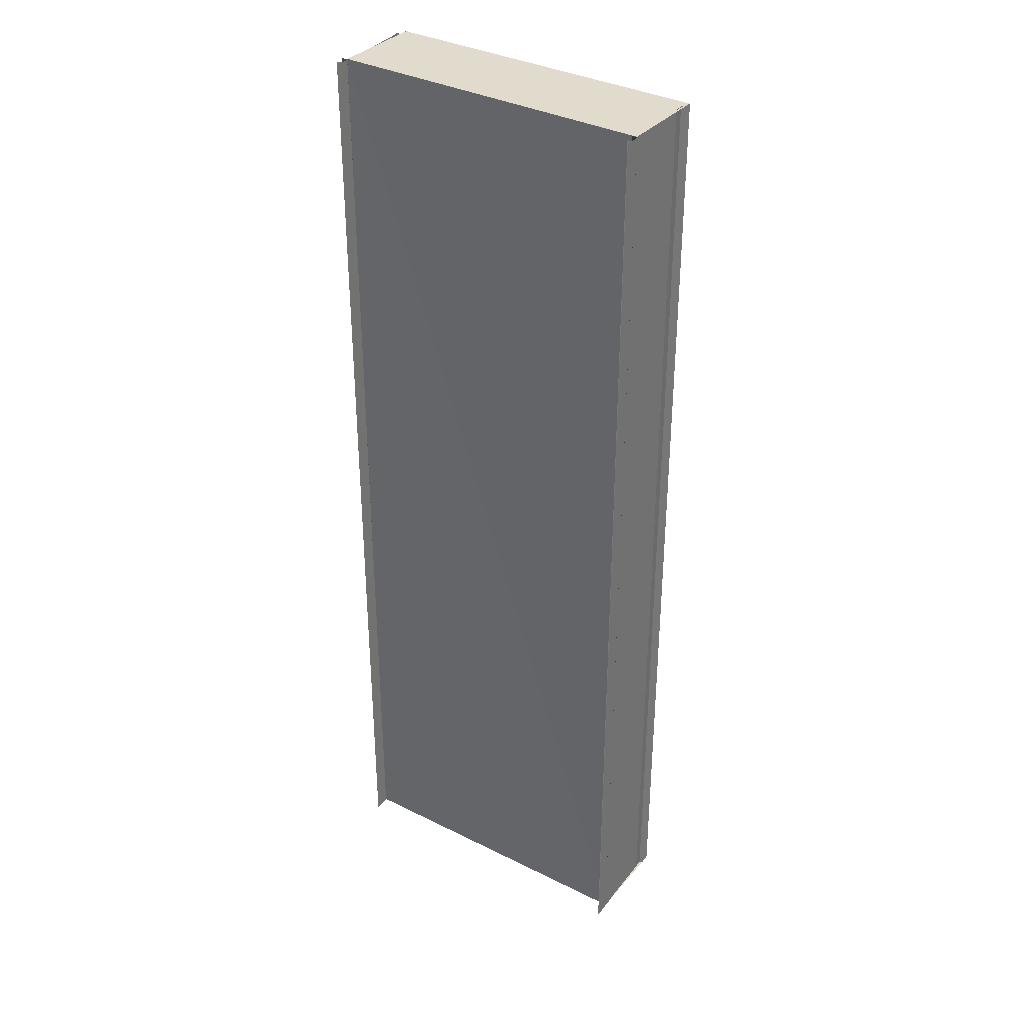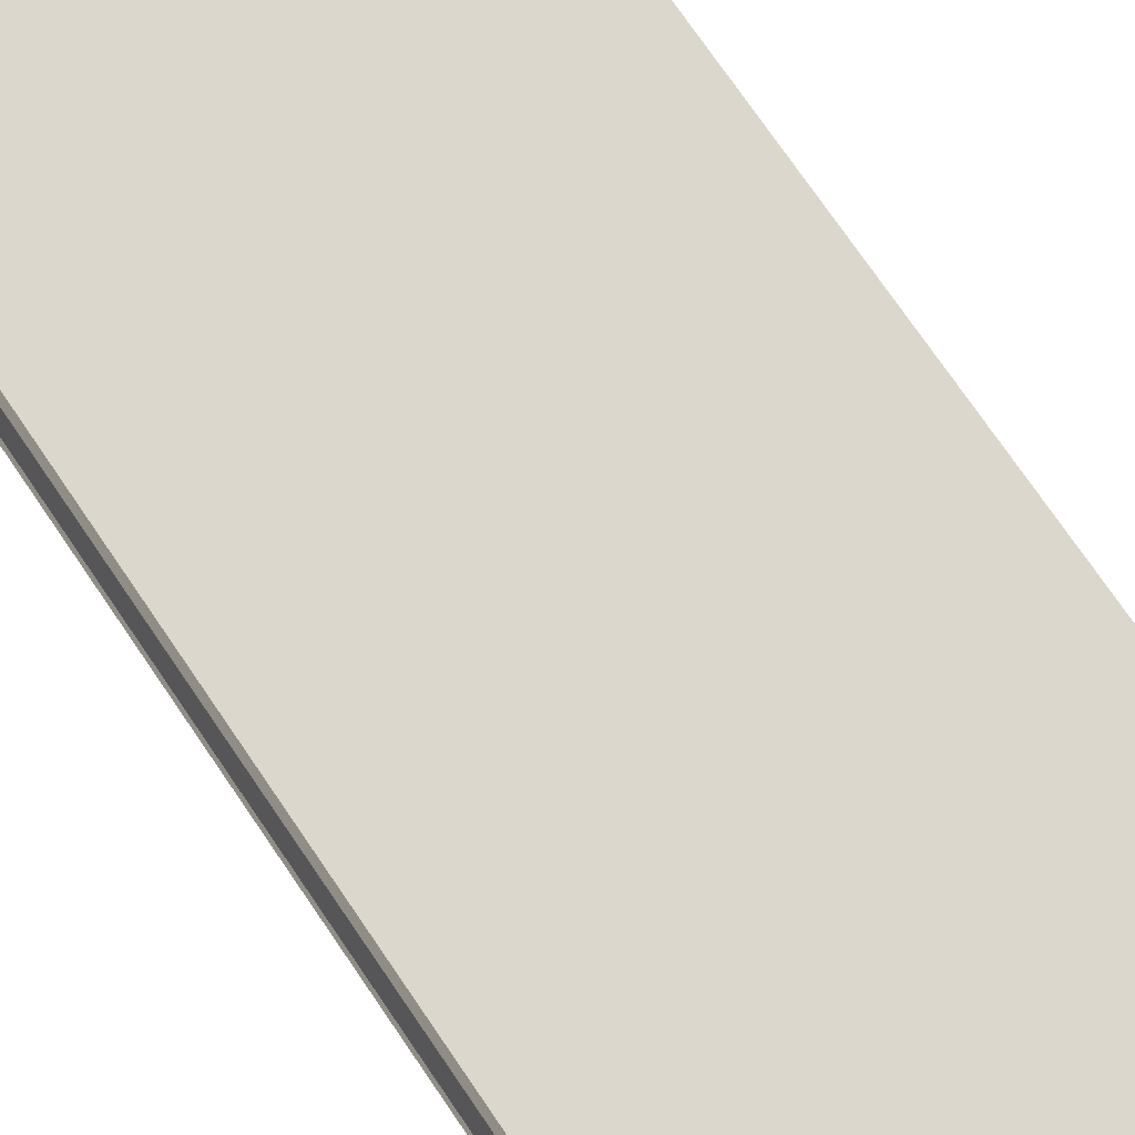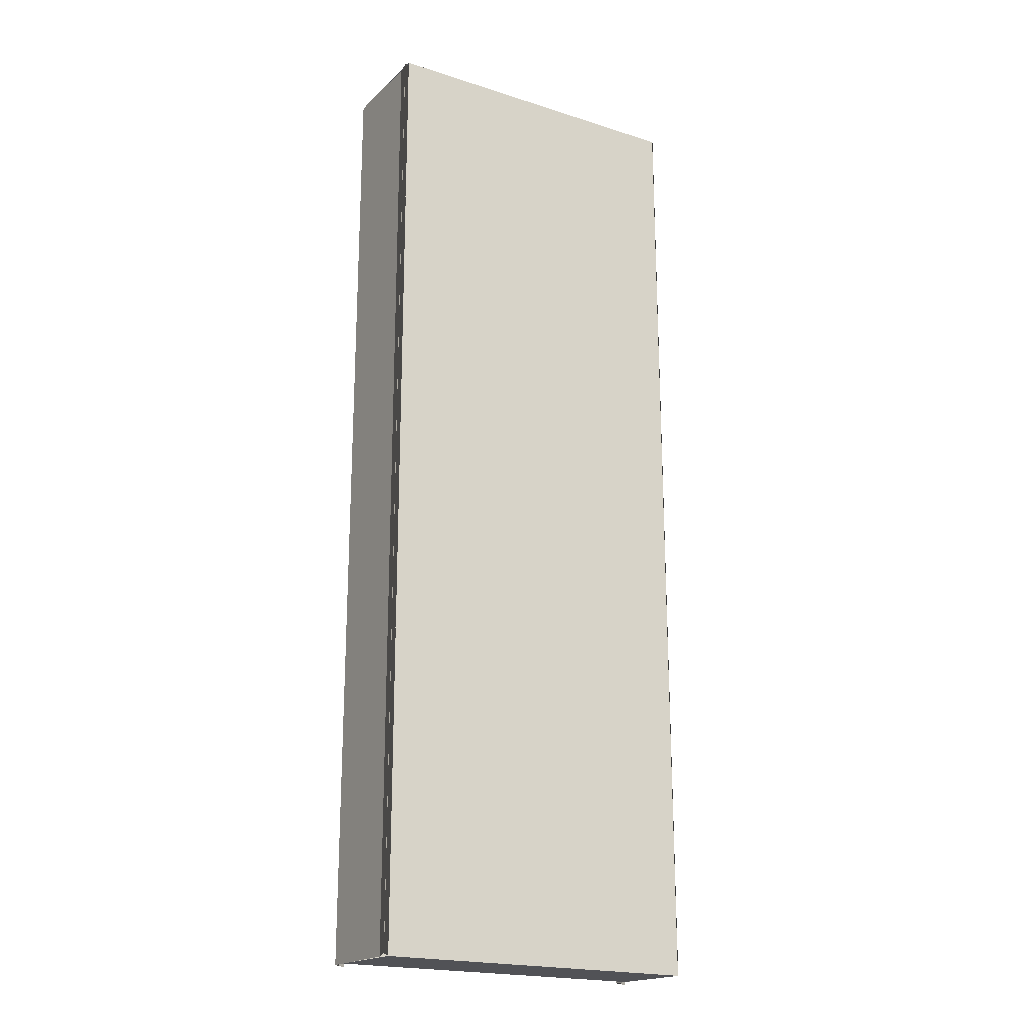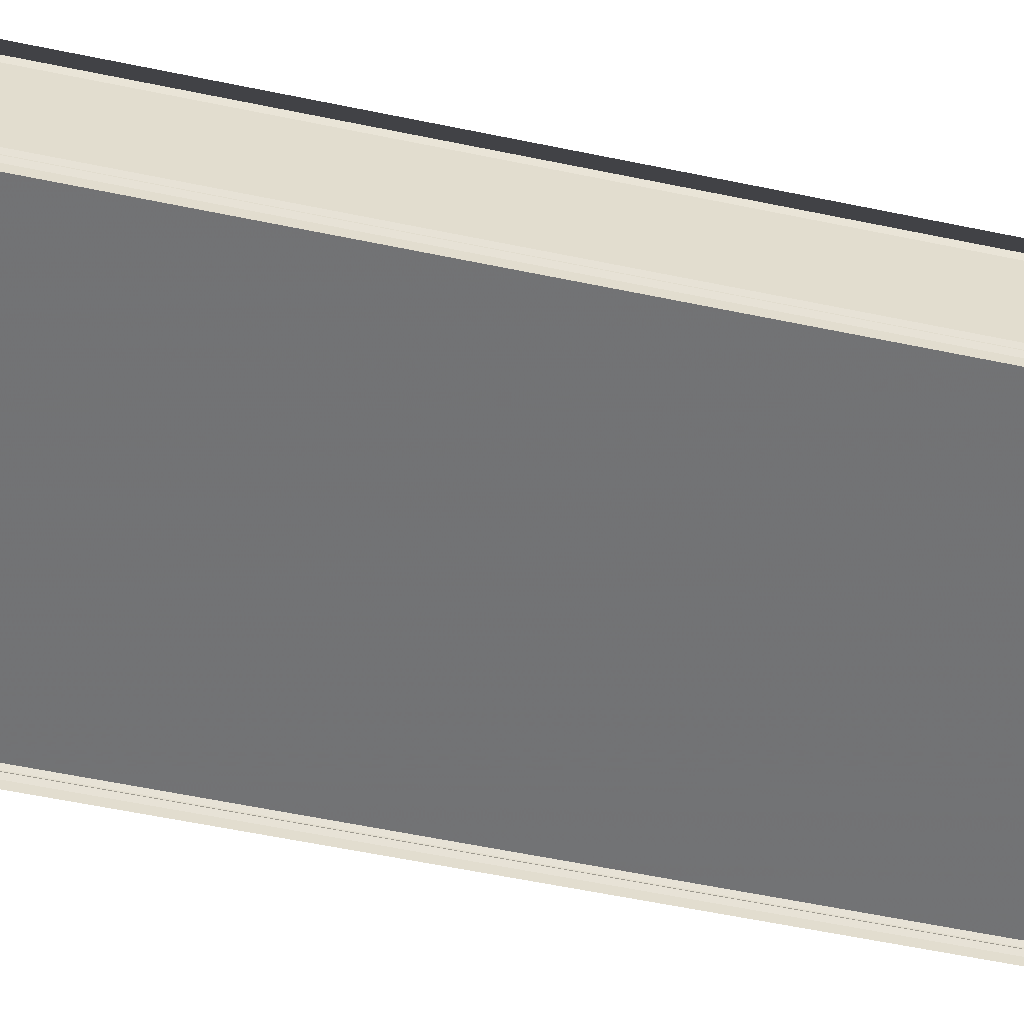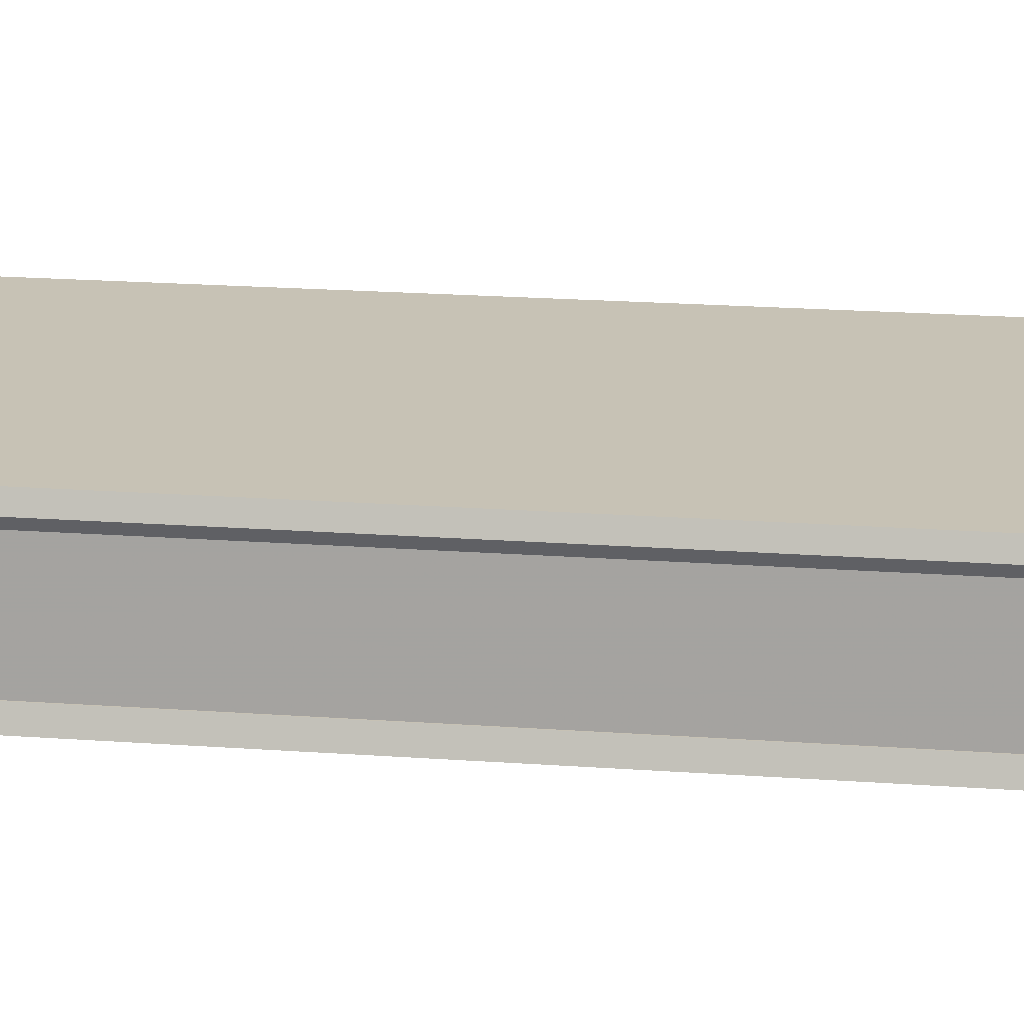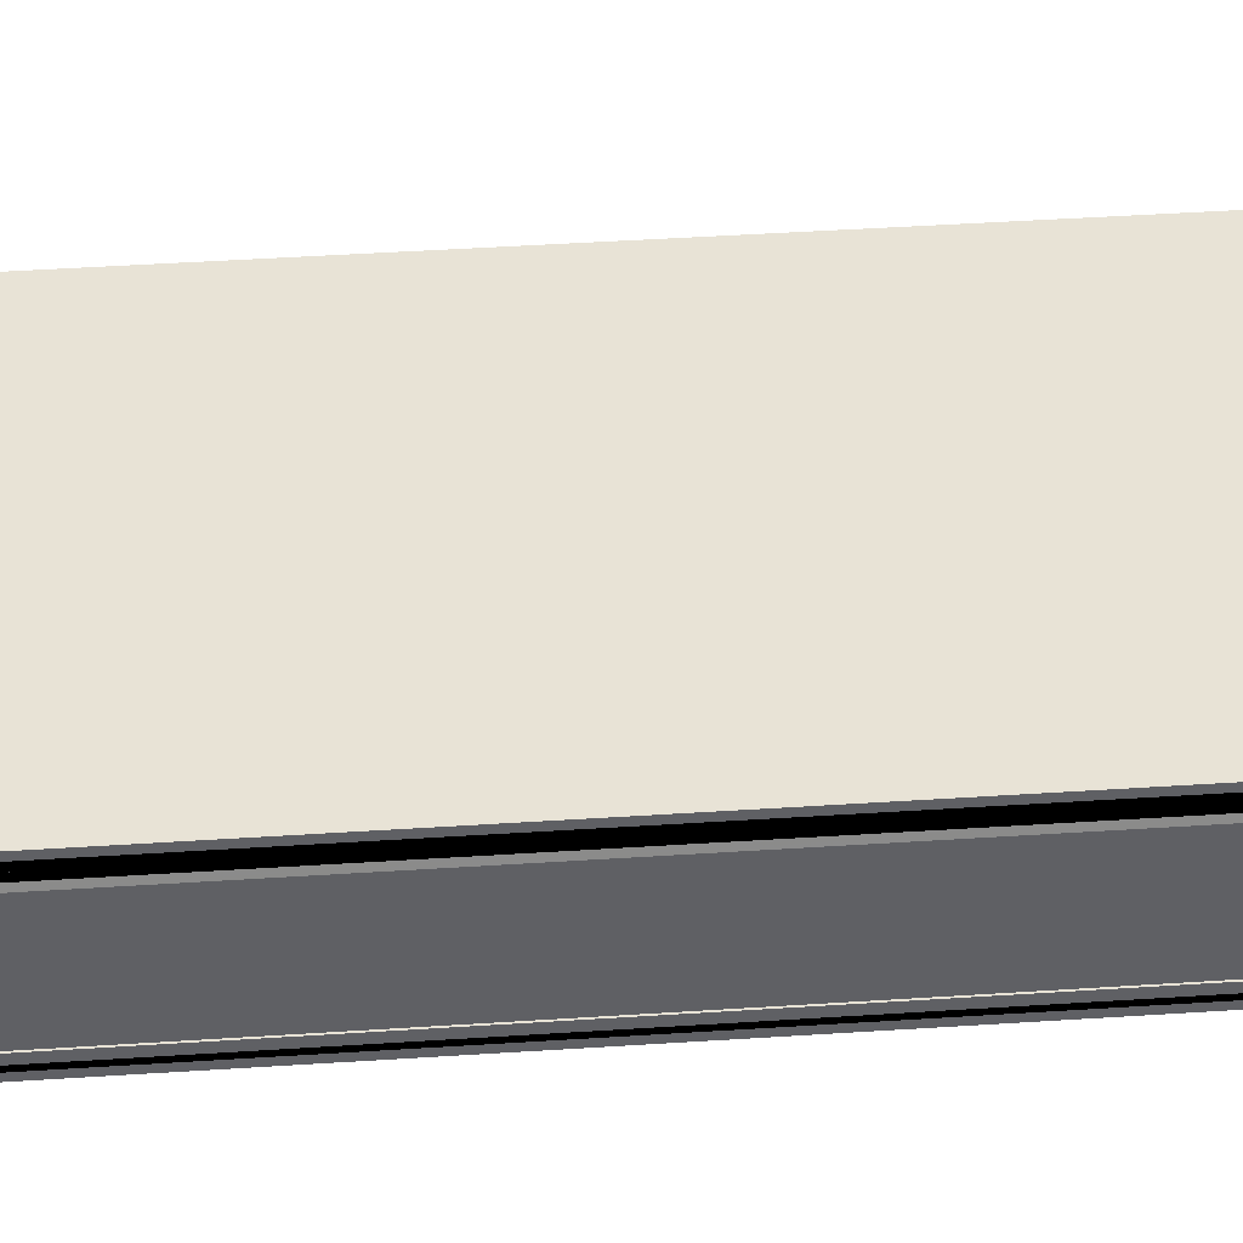
<metadata>
{"format":"obj","ext":"obj","renderer":"f3d","projection":"perspective","resolution":1024,"background":"white","views":[{"elev":34.3,"azim":-145.9,"up":"+Y"},{"elev":72.9,"azim":-34.1,"up":"+Z"},{"elev":-20.4,"azim":-30.1,"up":"+Y"},{"elev":-55.5,"azim":77.4,"up":"+Z"},{"elev":18.9,"azim":-81.9,"up":"+Z"},{"elev":41.5,"azim":-94.4,"up":"+Z"}]}
</metadata>
<code>
o 1782
v 2224 1863 13.42
v 2224 1863 13.42
v 2224 1863 13.42
v 2224 1863 13.42
v 2224 1863 13.42
v 2224 1863 13.42
v 2224 1863 13.42
v 2224 1863 13.42
v 2224 1863 13.42
v 2224 1863 13.42
v 2224 1863 13.42
v 2224 1863 13.42
v 2224 1863 13.42
v 2224 1863 13.42
v 2224 1863 13.42
v 2224 1863 13.42
v 2224 1863 13.42
v 2224 1863 13.42
v 2224 1863 13.42
v 2224 1863 13.42
v 2224 1863 13.42
v 2224 1863 13.42
v 2224 1863 13.42
v 2224 1863 13.42
v 2224 1863 13.42
v 2224 1863 13.42
v 2224 1863 13.42
v 2224 1863 13.42
v 2224 1863 13.42
v 2224 1863 13.42
v 2224 1863 13.42
v 2224 1863 13.42
v 2224 1863 13.42
v 2224 1863 13.42
v 2224 1863 13.42
v 2224 1863 13.42
v 2224 1863 13.42
v 2224 1863 13.42
v 2224 1863 13.42
v 2224 1863 13.42
v 2224 1863 13.42
v 2224 1863 13.42
v 2224 1863 13.42
v 2224 1863 13.42
v 2224 1863 13.42
v 2224 1863 13.42
v 2224 1863 13.42
v 2224 1863 13.42
v 2224 1863 13.42
v 2224 1863 13.42
v 2224 1863 13.42
v 2224 1863 13.42
v 2224 1863 13.42
v 2224 1863 13.42
v 2224 1863 13.42
v 2224 1863 13.42
v 2224 1863 13.42
v 2224 1863 13.42
v 2224 1863 13.42
v 2224 1863 13.42
v 2224 1863 13.42
v 2224 1863 13.42
v 2224 1863 13.42
v 2224 1863 13.42
v 2224 1863 13.42
v 2224 1863 13.42
v 2224 1863 13.42
v 2224 1863 13.42
v 2224 1863 13.42
f 1 2 3
f 4 1 3
f 2 5 3
f 2 6 5
f 6 7 5
f 6 8 7
f 8 9 7
f 8 10 9
f 10 11 9
f 10 12 11
f 13 14 12
f 15 16 11
f 16 17 18
f 19 13 20
f 21 22 20
f 21 20 23
f 24 21 23
f 24 23 25
f 26 24 25
f 26 25 4
f 27 26 28
f 28 3 27
f 29 30 31
f 32 33 34
f 33 35 36
f 37 38 39
f 40 41 37
f 42 40 43
f 40 44 41
f 44 45 41
f 44 46 45
f 46 47 45
f 46 48 47
f 49 50 47
f 50 49 51
f 52 51 53
f 53 51 54
f 55 53 54
f 55 54 56
f 57 55 56
f 57 56 58
f 59 57 58
f 59 58 60
f 61 59 60
f 61 60 62
f 63 61 64
f 65 66 67
f 66 68 69

</code>
